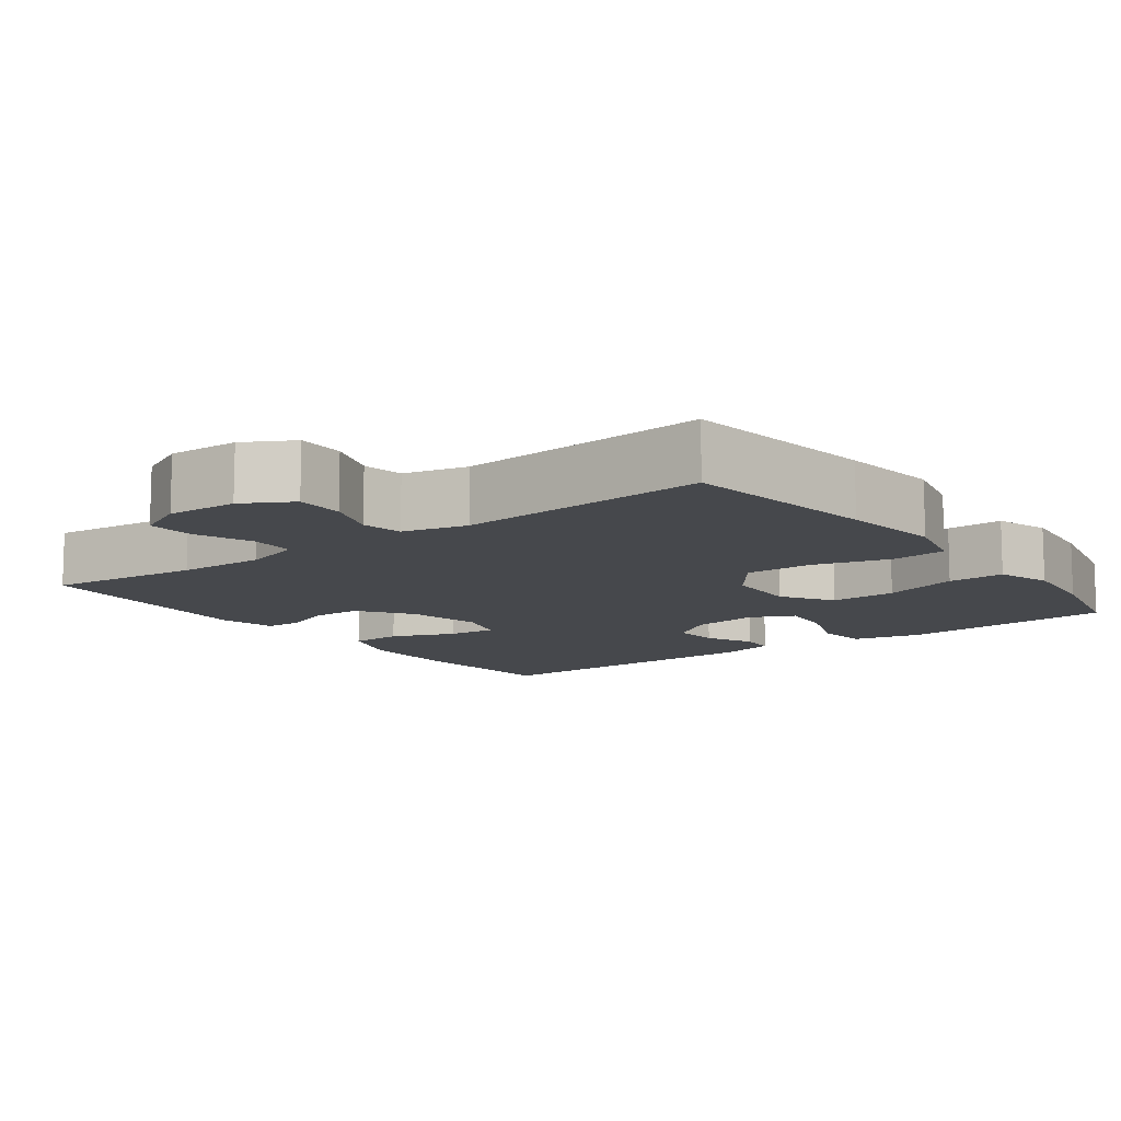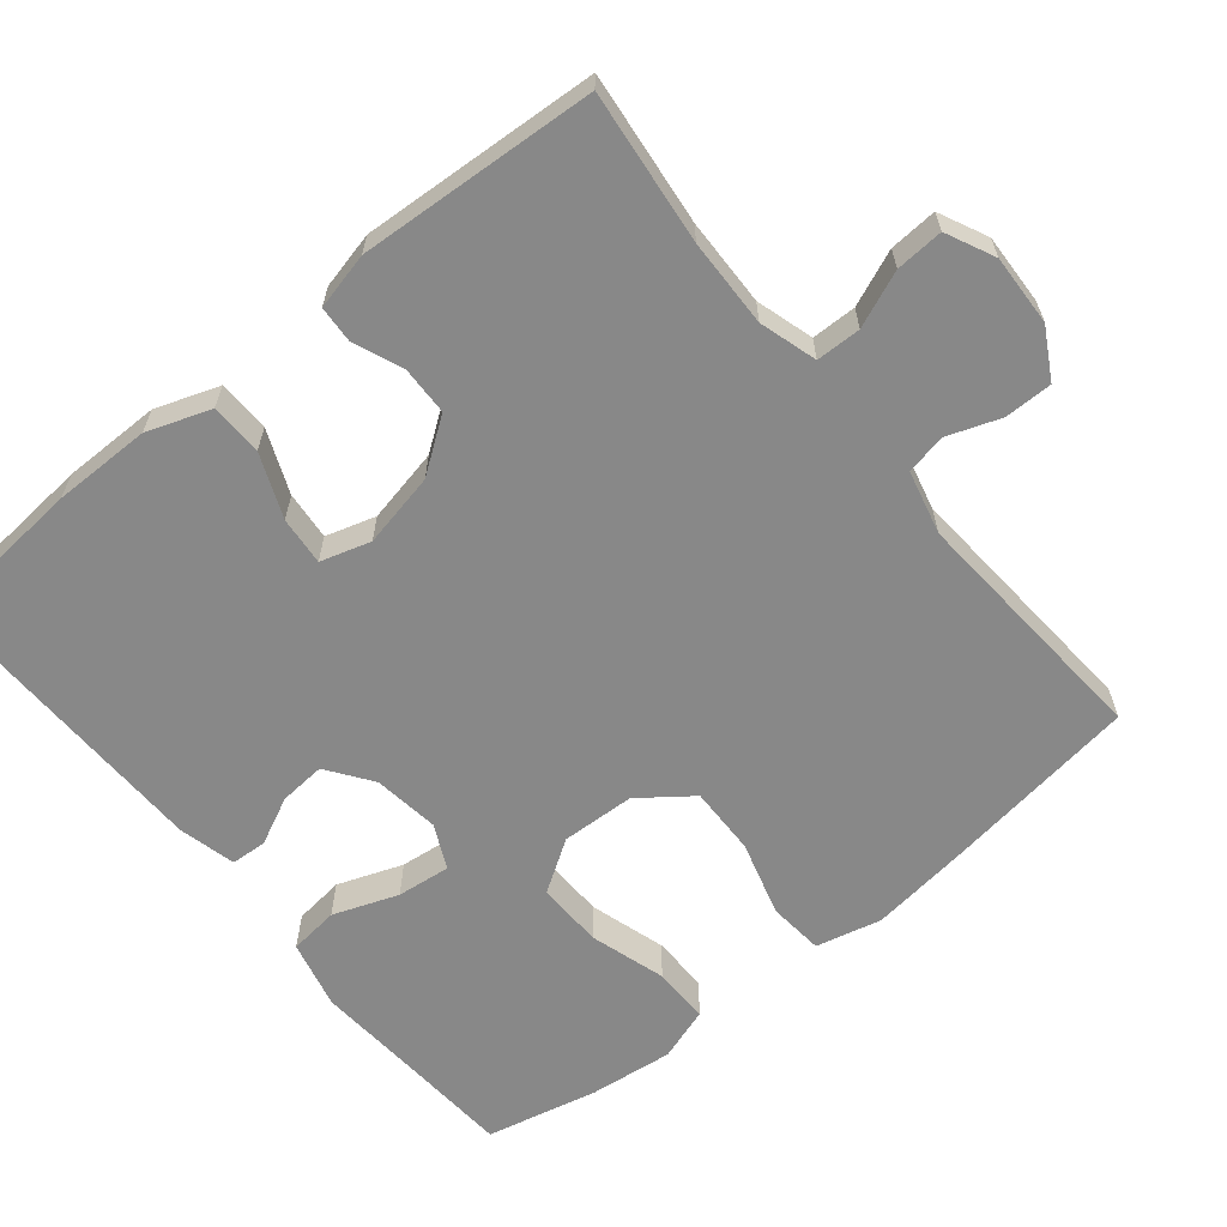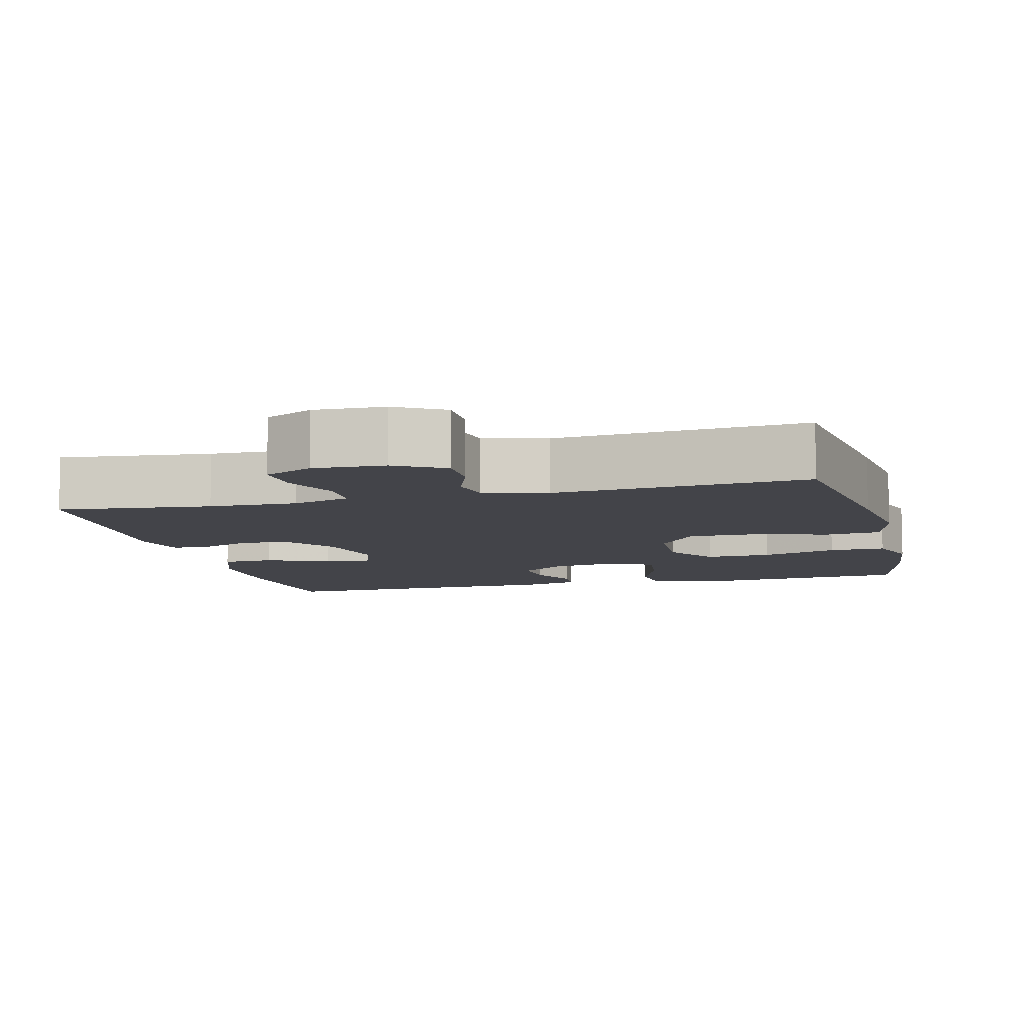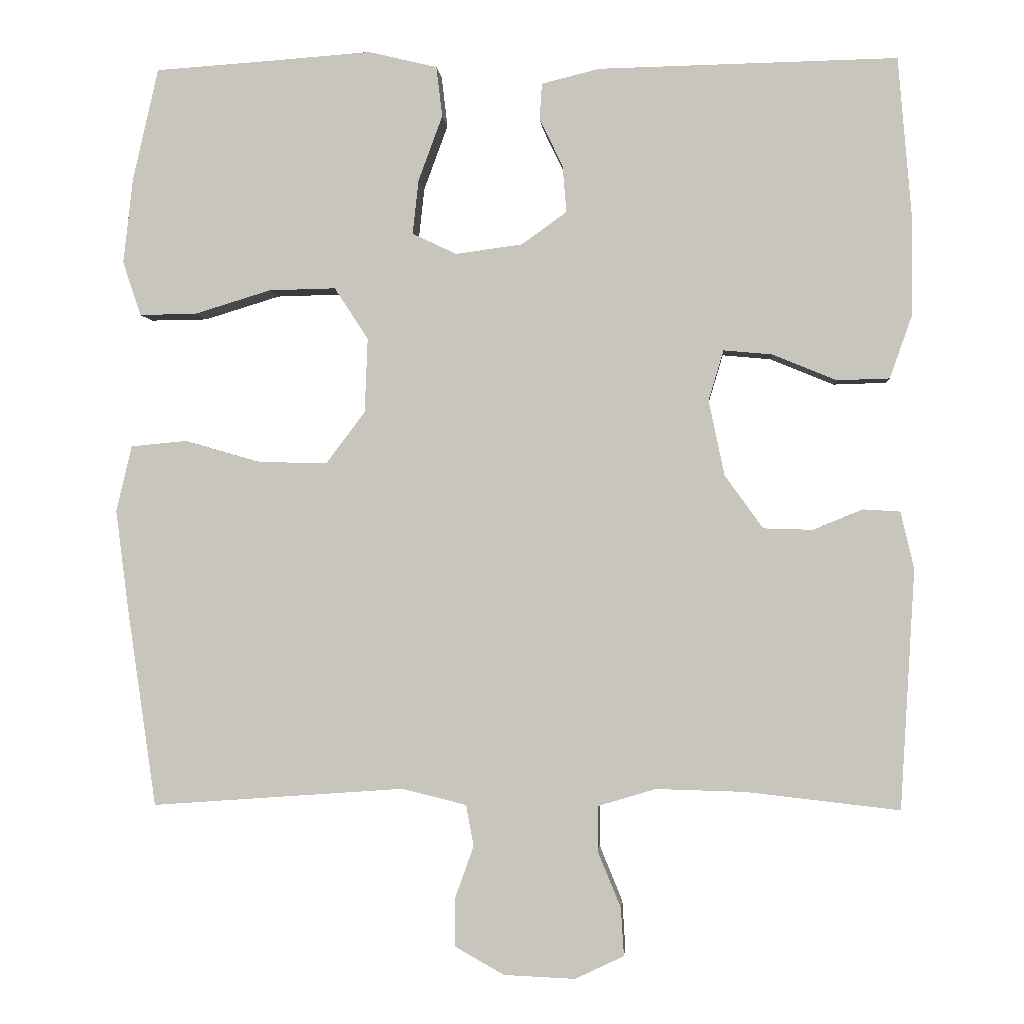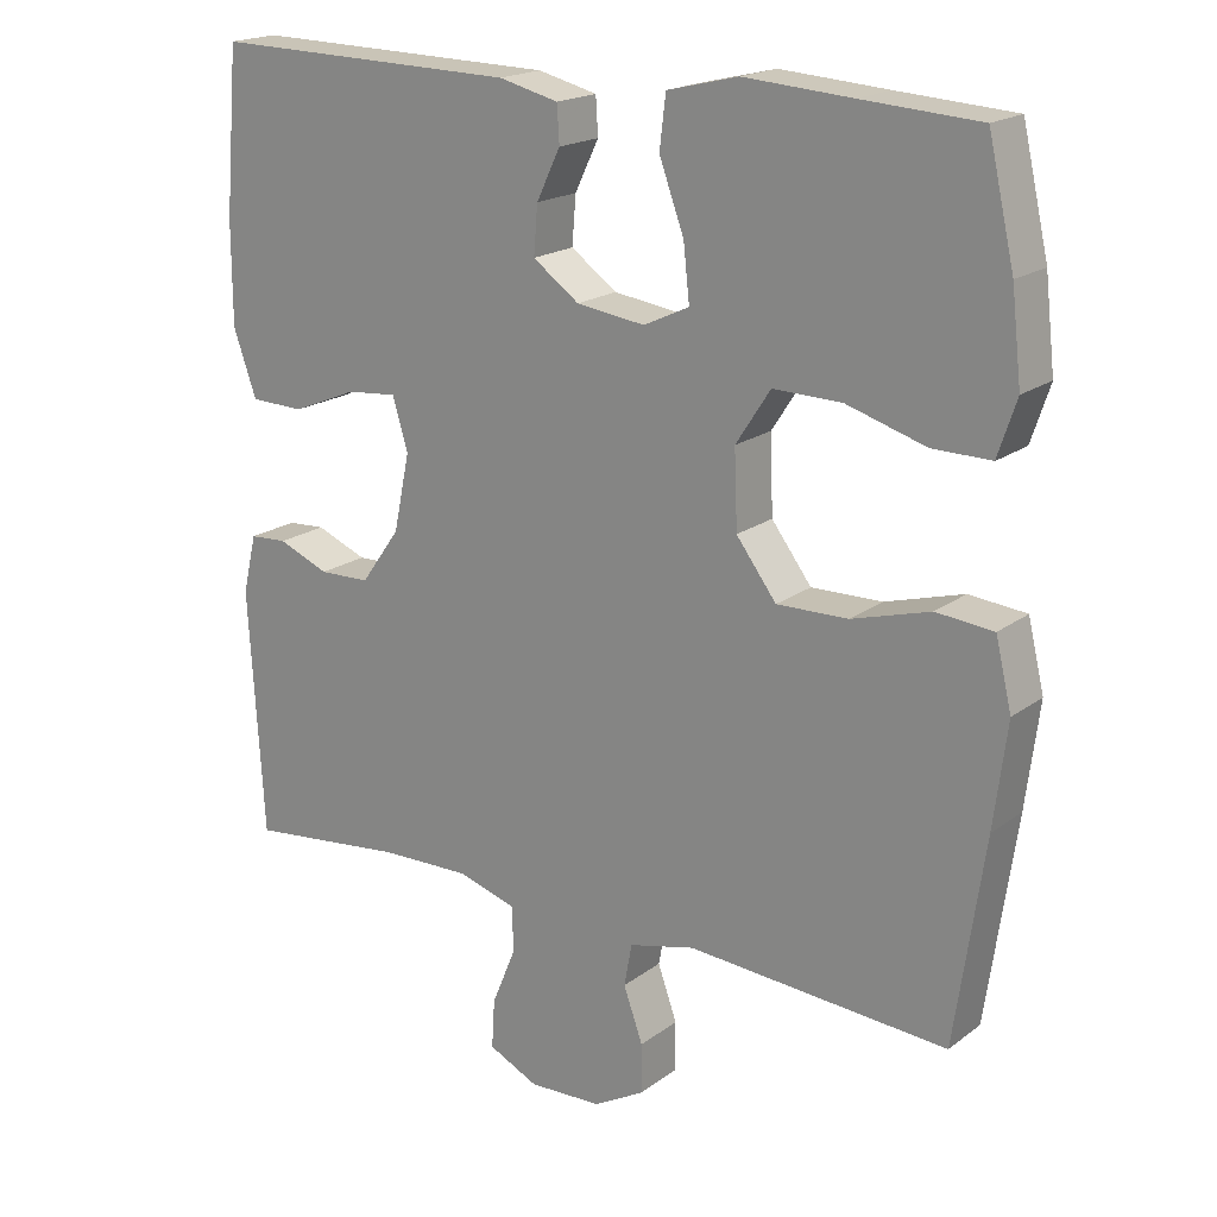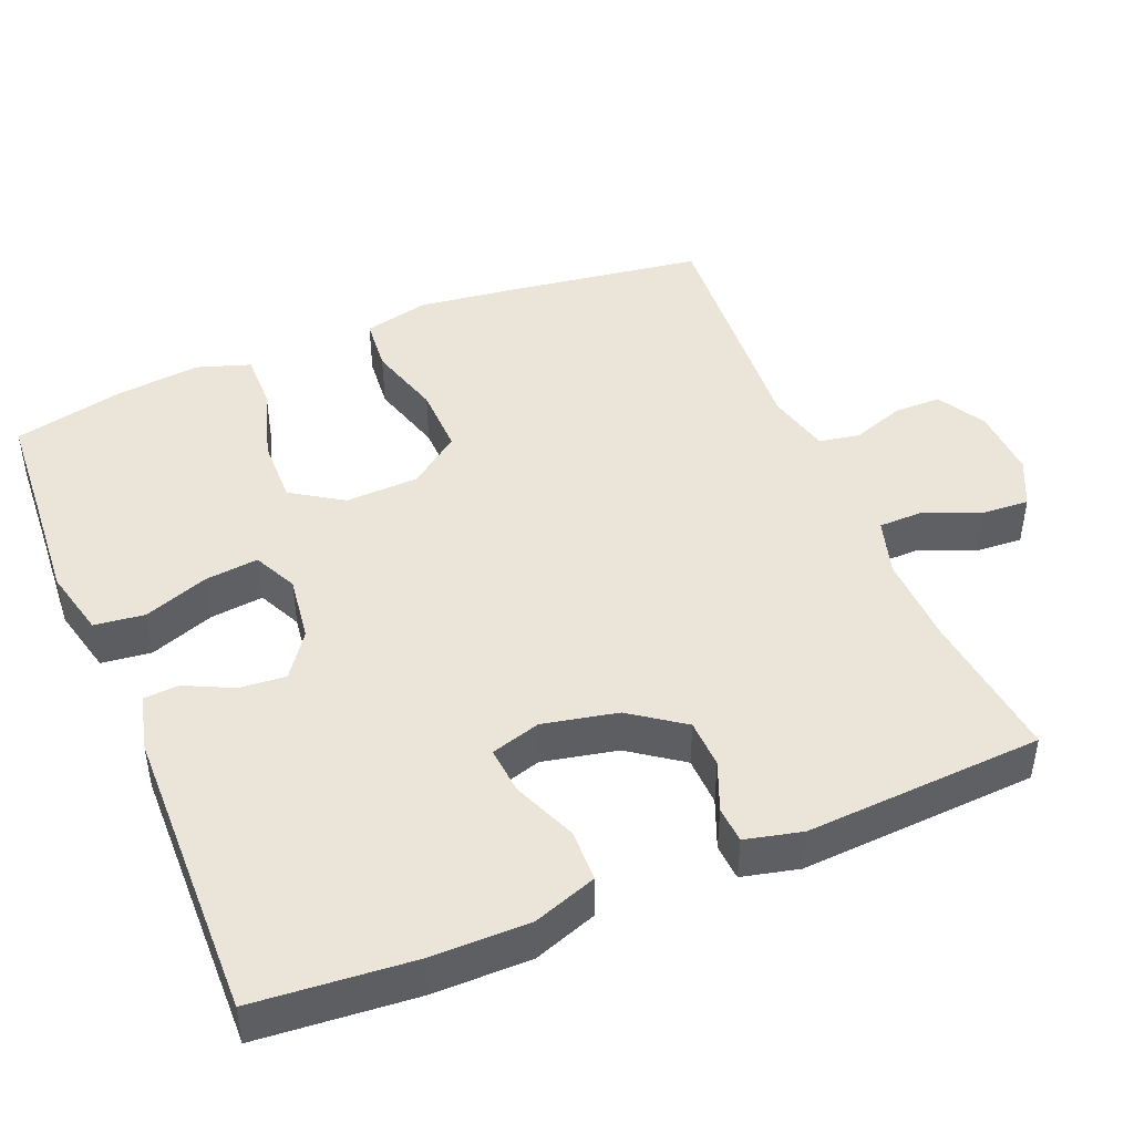
<metadata>
{"format":"obj","ext":"obj","renderer":"f3d","projection":"perspective","resolution":1024,"background":"white","views":[{"elev":-11.2,"azim":-143.4,"up":"+Y"},{"elev":-62.9,"azim":129.2,"up":"+Y"},{"elev":-8.5,"azim":-165.7,"up":"+Y"},{"elev":-1.6,"azim":4.3,"up":"+Z"},{"elev":19.0,"azim":-143.7,"up":"+Z"},{"elev":45.1,"azim":67.5,"up":"+Y"}]}
</metadata>
<code>
v 0.5 0.07 0.5
v 0.518 0.07 0.288
v 0.518 0.07 0.157
v 0.488 0.07 0.072
v 0.418 0.07 0.07
v 0.333 0.07 0.105
v 0.268 0.07 0.111
v 0.248 0.07 0.044
v 0.269 0.07 -0.056
v 0.32 0.07 -0.127
v 0.386 0.07 -0.129
v 0.452 0.07 -0.102
v 0.501 0.07 -0.105
v 0.519 0.07 -0.181
v 0.5 0.07 -0.5
v 0.295 0.07 -0.477
v 0.177 0.07 -0.474
v 0.1 0.07 -0.497
v 0.099 0.07 -0.557
v 0.13 0.07 -0.632
v 0.134 0.07 -0.696
v 0.069 0.07 -0.727
v -0.026 0.07 -0.723
v -0.092 0.07 -0.686
v -0.092 0.07 -0.622
v -0.067 0.07 -0.552
v -0.077 0.07 -0.497
v -0.163 0.07 -0.476
v -0.5 0.07 -0.5
v -0.538 0.07 -0.236
v -0.555 0.07 -0.102
v -0.534 0.07 -0.014
v -0.46 0.07 -0.007
v -0.359 0.07 -0.036
v -0.267 0.07 -0.038
v -0.215 0.07 0.031
v -0.211 0.07 0.13
v -0.256 0.07 0.199
v -0.345 0.07 0.197
v -0.447 0.07 0.166
v -0.523 0.07 0.165
v -0.547 0.07 0.237
v -0.534 0.07 0.351
v -0.5 0.07 0.5
v -0.349 0.07 0.51
v -0.21 0.07 0.52
v -0.118 0.07 0.498
v -0.11 0.07 0.431
v -0.142 0.07 0.344
v -0.15 0.07 0.272
v -0.091 0.07 0.244
v -0.002 0.07 0.256
v 0.058 0.07 0.299
v 0.053 0.07 0.361
v 0.022 0.07 0.425
v 0.025 0.07 0.473
v 0.102 0.07 0.492
v 0.5 0 0.5
v 0.518 0 0.288
v 0.518 0 0.157
v 0.488 0 0.072
v 0.418 0 0.07
v 0.333 0 0.105
v 0.268 0 0.111
v 0.248 0 0.044
v 0.269 0 -0.056
v 0.32 0 -0.127
v 0.386 0 -0.129
v 0.452 0 -0.102
v 0.501 0 -0.105
v 0.519 0 -0.181
v 0.5 0 -0.5
v 0.295 0 -0.477
v 0.177 0 -0.474
v 0.1 0 -0.497
v 0.099 0 -0.557
v 0.13 0 -0.632
v 0.134 0 -0.696
v 0.069 0 -0.727
v -0.026 0 -0.723
v -0.092 0 -0.686
v -0.092 0 -0.622
v -0.067 0 -0.552
v -0.077 0 -0.497
v -0.163 0 -0.476
v -0.5 0 -0.5
v -0.538 0 -0.236
v -0.555 0 -0.102
v -0.534 0 -0.014
v -0.46 0 -0.007
v -0.359 0 -0.036
v -0.267 0 -0.038
v -0.215 0 0.031
v -0.211 0 0.13
v -0.256 0 0.199
v -0.345 0 0.197
v -0.447 0 0.166
v -0.523 0 0.165
v -0.547 0 0.237
v -0.534 0 0.351
v -0.5 0 0.5
v -0.349 0 0.51
v -0.21 0 0.52
v -0.118 0 0.498
v -0.11 0 0.431
v -0.142 0 0.344
v -0.15 0 0.272
v -0.091 0 0.244
v -0.002 0 0.256
v 0.058 0 0.299
v 0.053 0 0.361
v 0.022 0 0.425
v 0.025 0 0.473
v 0.102 0 0.492
f 54 55 56 57
f 53 54 57 1
f 52 53 1 2
f 51 52 2 3
f 46 47 48 49
f 45 46 49 50
f 44 45 50
f 43 44 50
f 42 43 50 51
f 39 40 41 42
f 38 39 42 51
f 31 32 33 34
f 31 34 35
f 28 29 30 31
f 27 28 31 35
f 23 24 25 26
f 23 26 27
f 22 23 27
f 19 20 21 22
f 18 19 22 27
f 17 18 27 35
f 13 14 15 16
f 11 12 13 16
f 10 11 16 17
f 9 10 17 35
f 3 4 5 6
f 3 6 7
f 37 38 51 3
f 8 9 35 36
f 7 8 36 37
f 3 7 37
f 114 113 112 111
f 58 114 111 110
f 59 58 110 109
f 60 59 109 108
f 106 105 104 103
f 107 106 103 102
f 107 102 101
f 107 101 100
f 108 107 100 99
f 99 98 97 96
f 108 99 96 95
f 91 90 89 88
f 92 91 88
f 88 87 86 85
f 92 88 85 84
f 83 82 81 80
f 84 83 80
f 84 80 79
f 79 78 77 76
f 84 79 76 75
f 92 84 75 74
f 73 72 71 70
f 73 70 69 68
f 74 73 68 67
f 92 74 67 66
f 63 62 61 60
f 64 63 60
f 60 108 95 94
f 93 92 66 65
f 94 93 65 64
f 94 64 60
f 1 58 59 2
f 2 59 60 3
f 3 60 61 4
f 4 61 62 5
f 5 62 63 6
f 6 63 64 7
f 7 64 65 8
f 8 65 66 9
f 9 66 67 10
f 10 67 68 11
f 11 68 69 12
f 12 69 70 13
f 13 70 71 14
f 14 71 72 15
f 15 72 73 16
f 16 73 74 17
f 17 74 75 18
f 18 75 76 19
f 19 76 77 20
f 20 77 78 21
f 21 78 79 22
f 22 79 80 23
f 23 80 81 24
f 24 81 82 25
f 25 82 83 26
f 26 83 84 27
f 27 84 85 28
f 28 85 86 29
f 29 86 87 30
f 30 87 88 31
f 31 88 89 32
f 32 89 90 33
f 33 90 91 34
f 34 91 92 35
f 35 92 93 36
f 36 93 94 37
f 37 94 95 38
f 38 95 96 39
f 39 96 97 40
f 40 97 98 41
f 41 98 99 42
f 42 99 100 43
f 43 100 101 44
f 44 101 102 45
f 45 102 103 46
f 46 103 104 47
f 47 104 105 48
f 48 105 106 49
f 49 106 107 50
f 50 107 108 51
f 51 108 109 52
f 52 109 110 53
f 53 110 111 54
f 54 111 112 55
f 55 112 113 56
f 56 113 114 57
f 57 114 58 1

</code>
